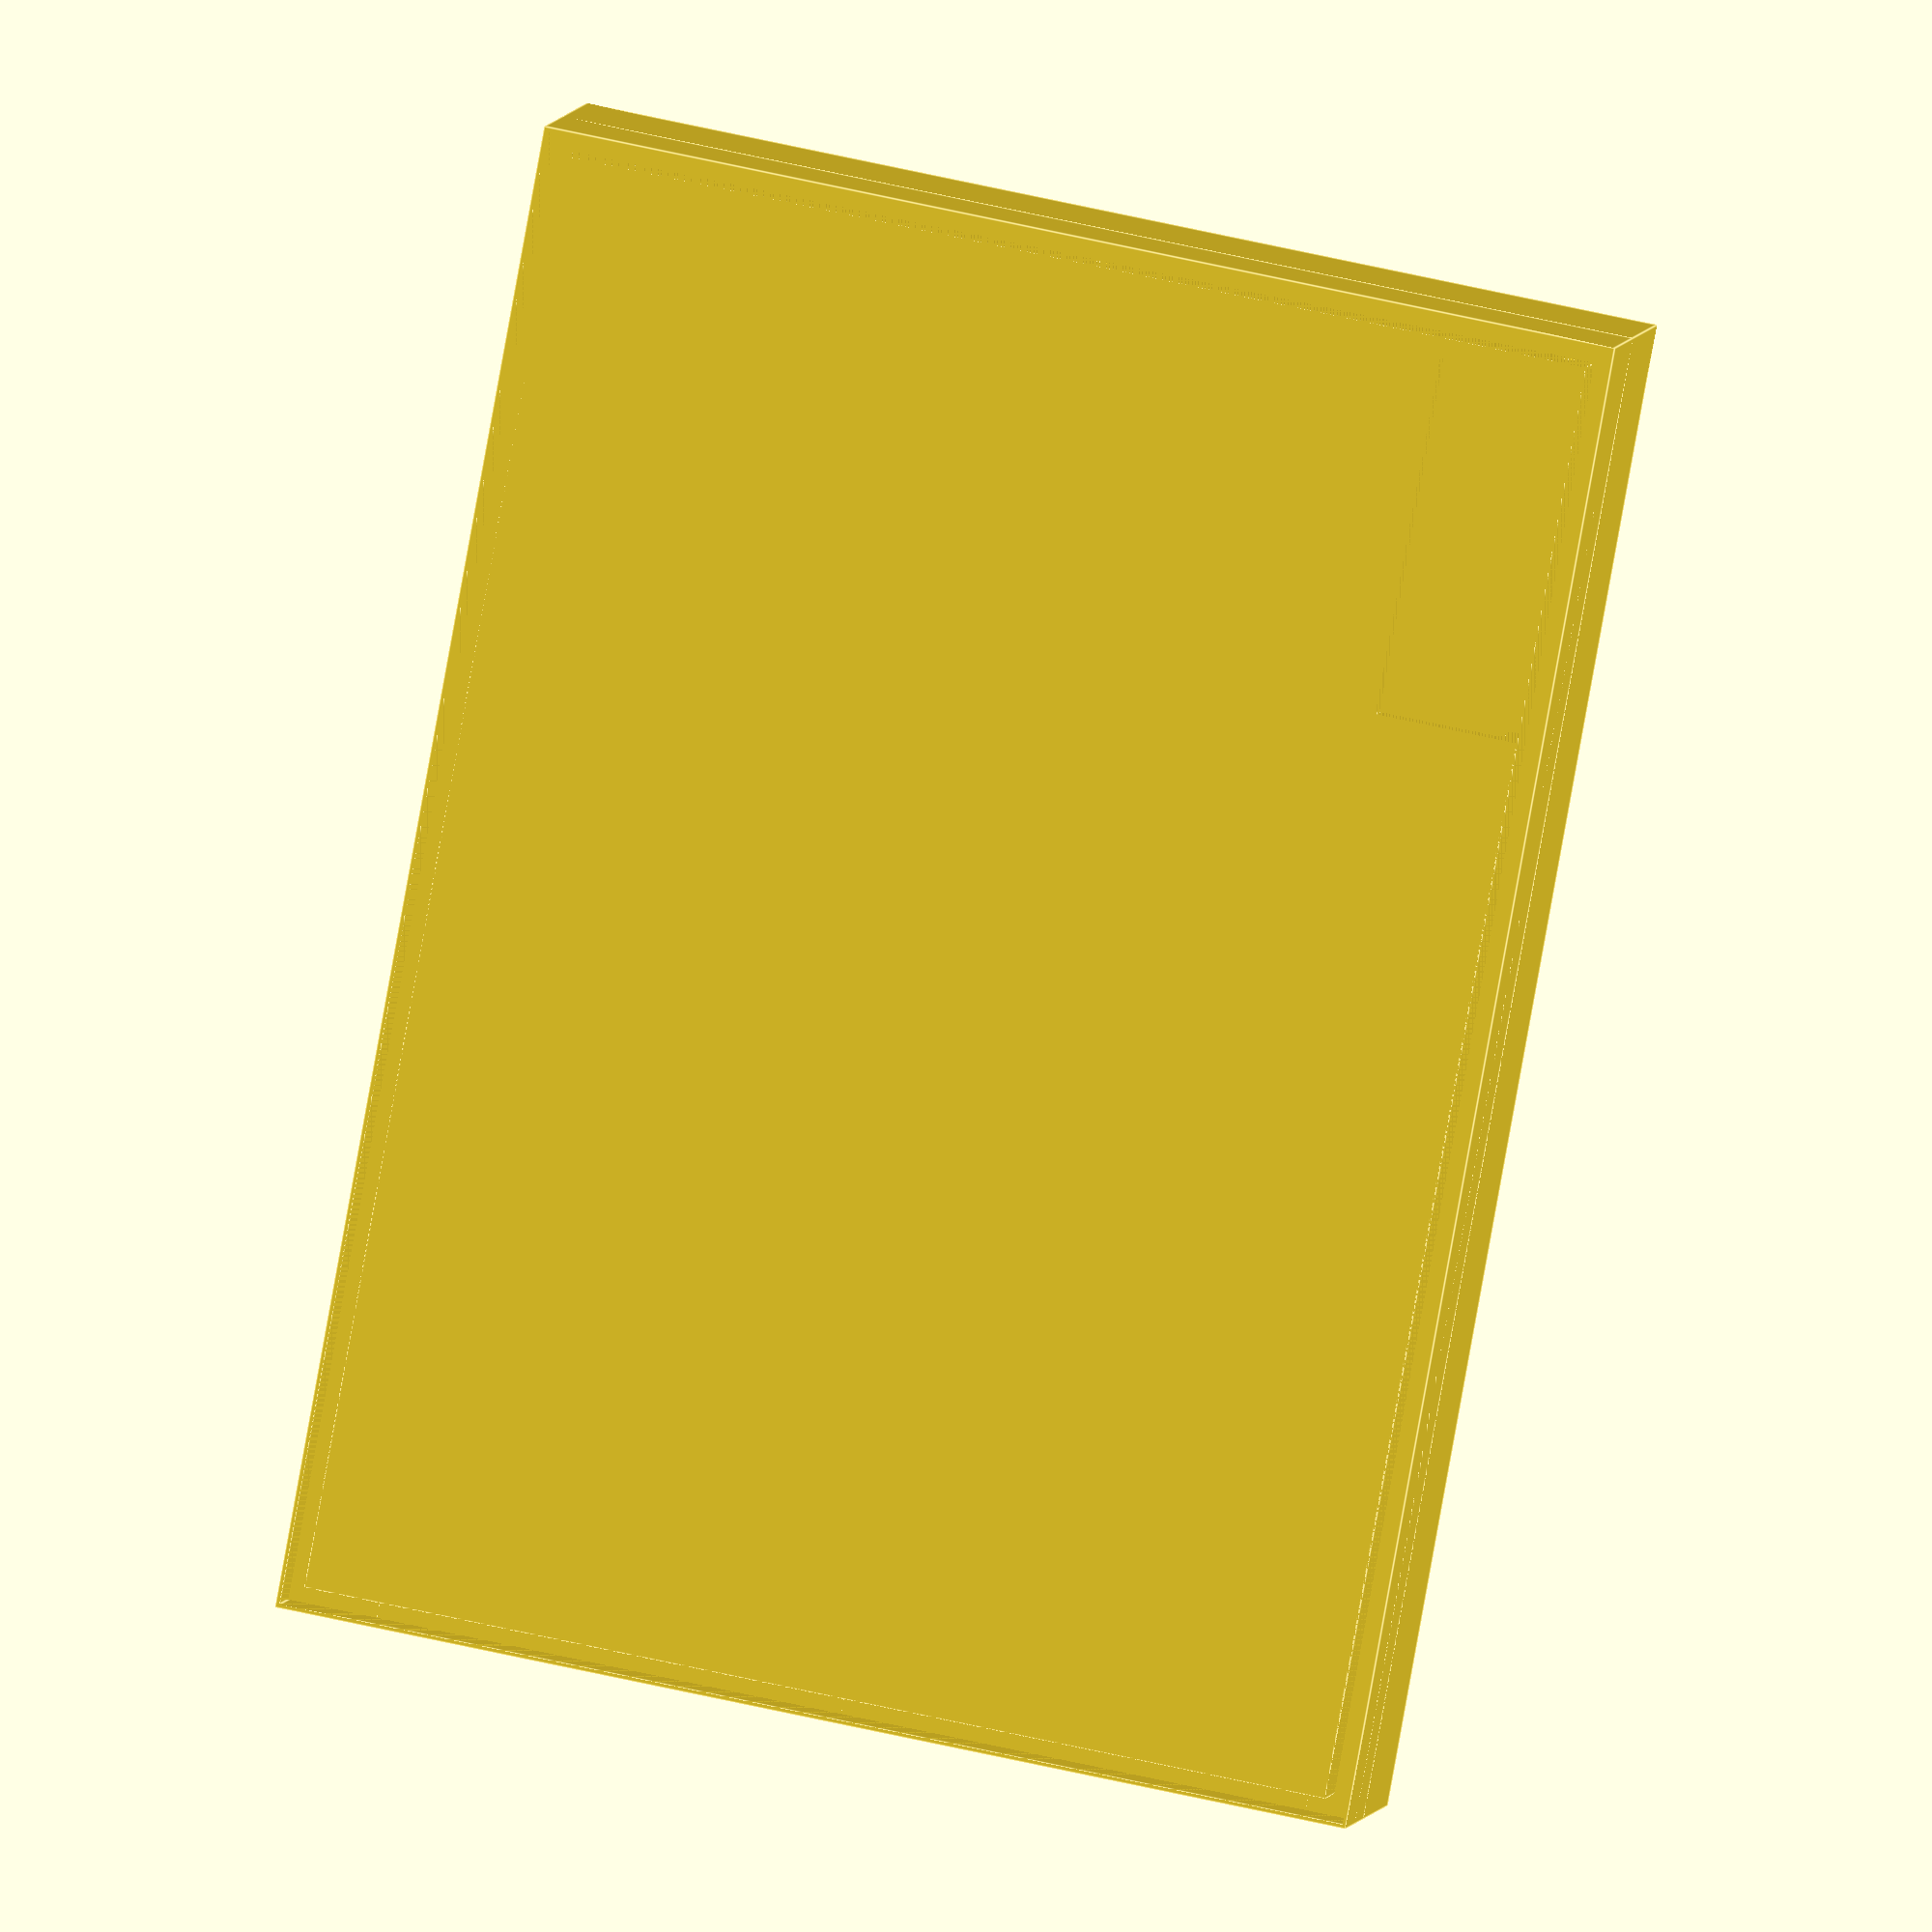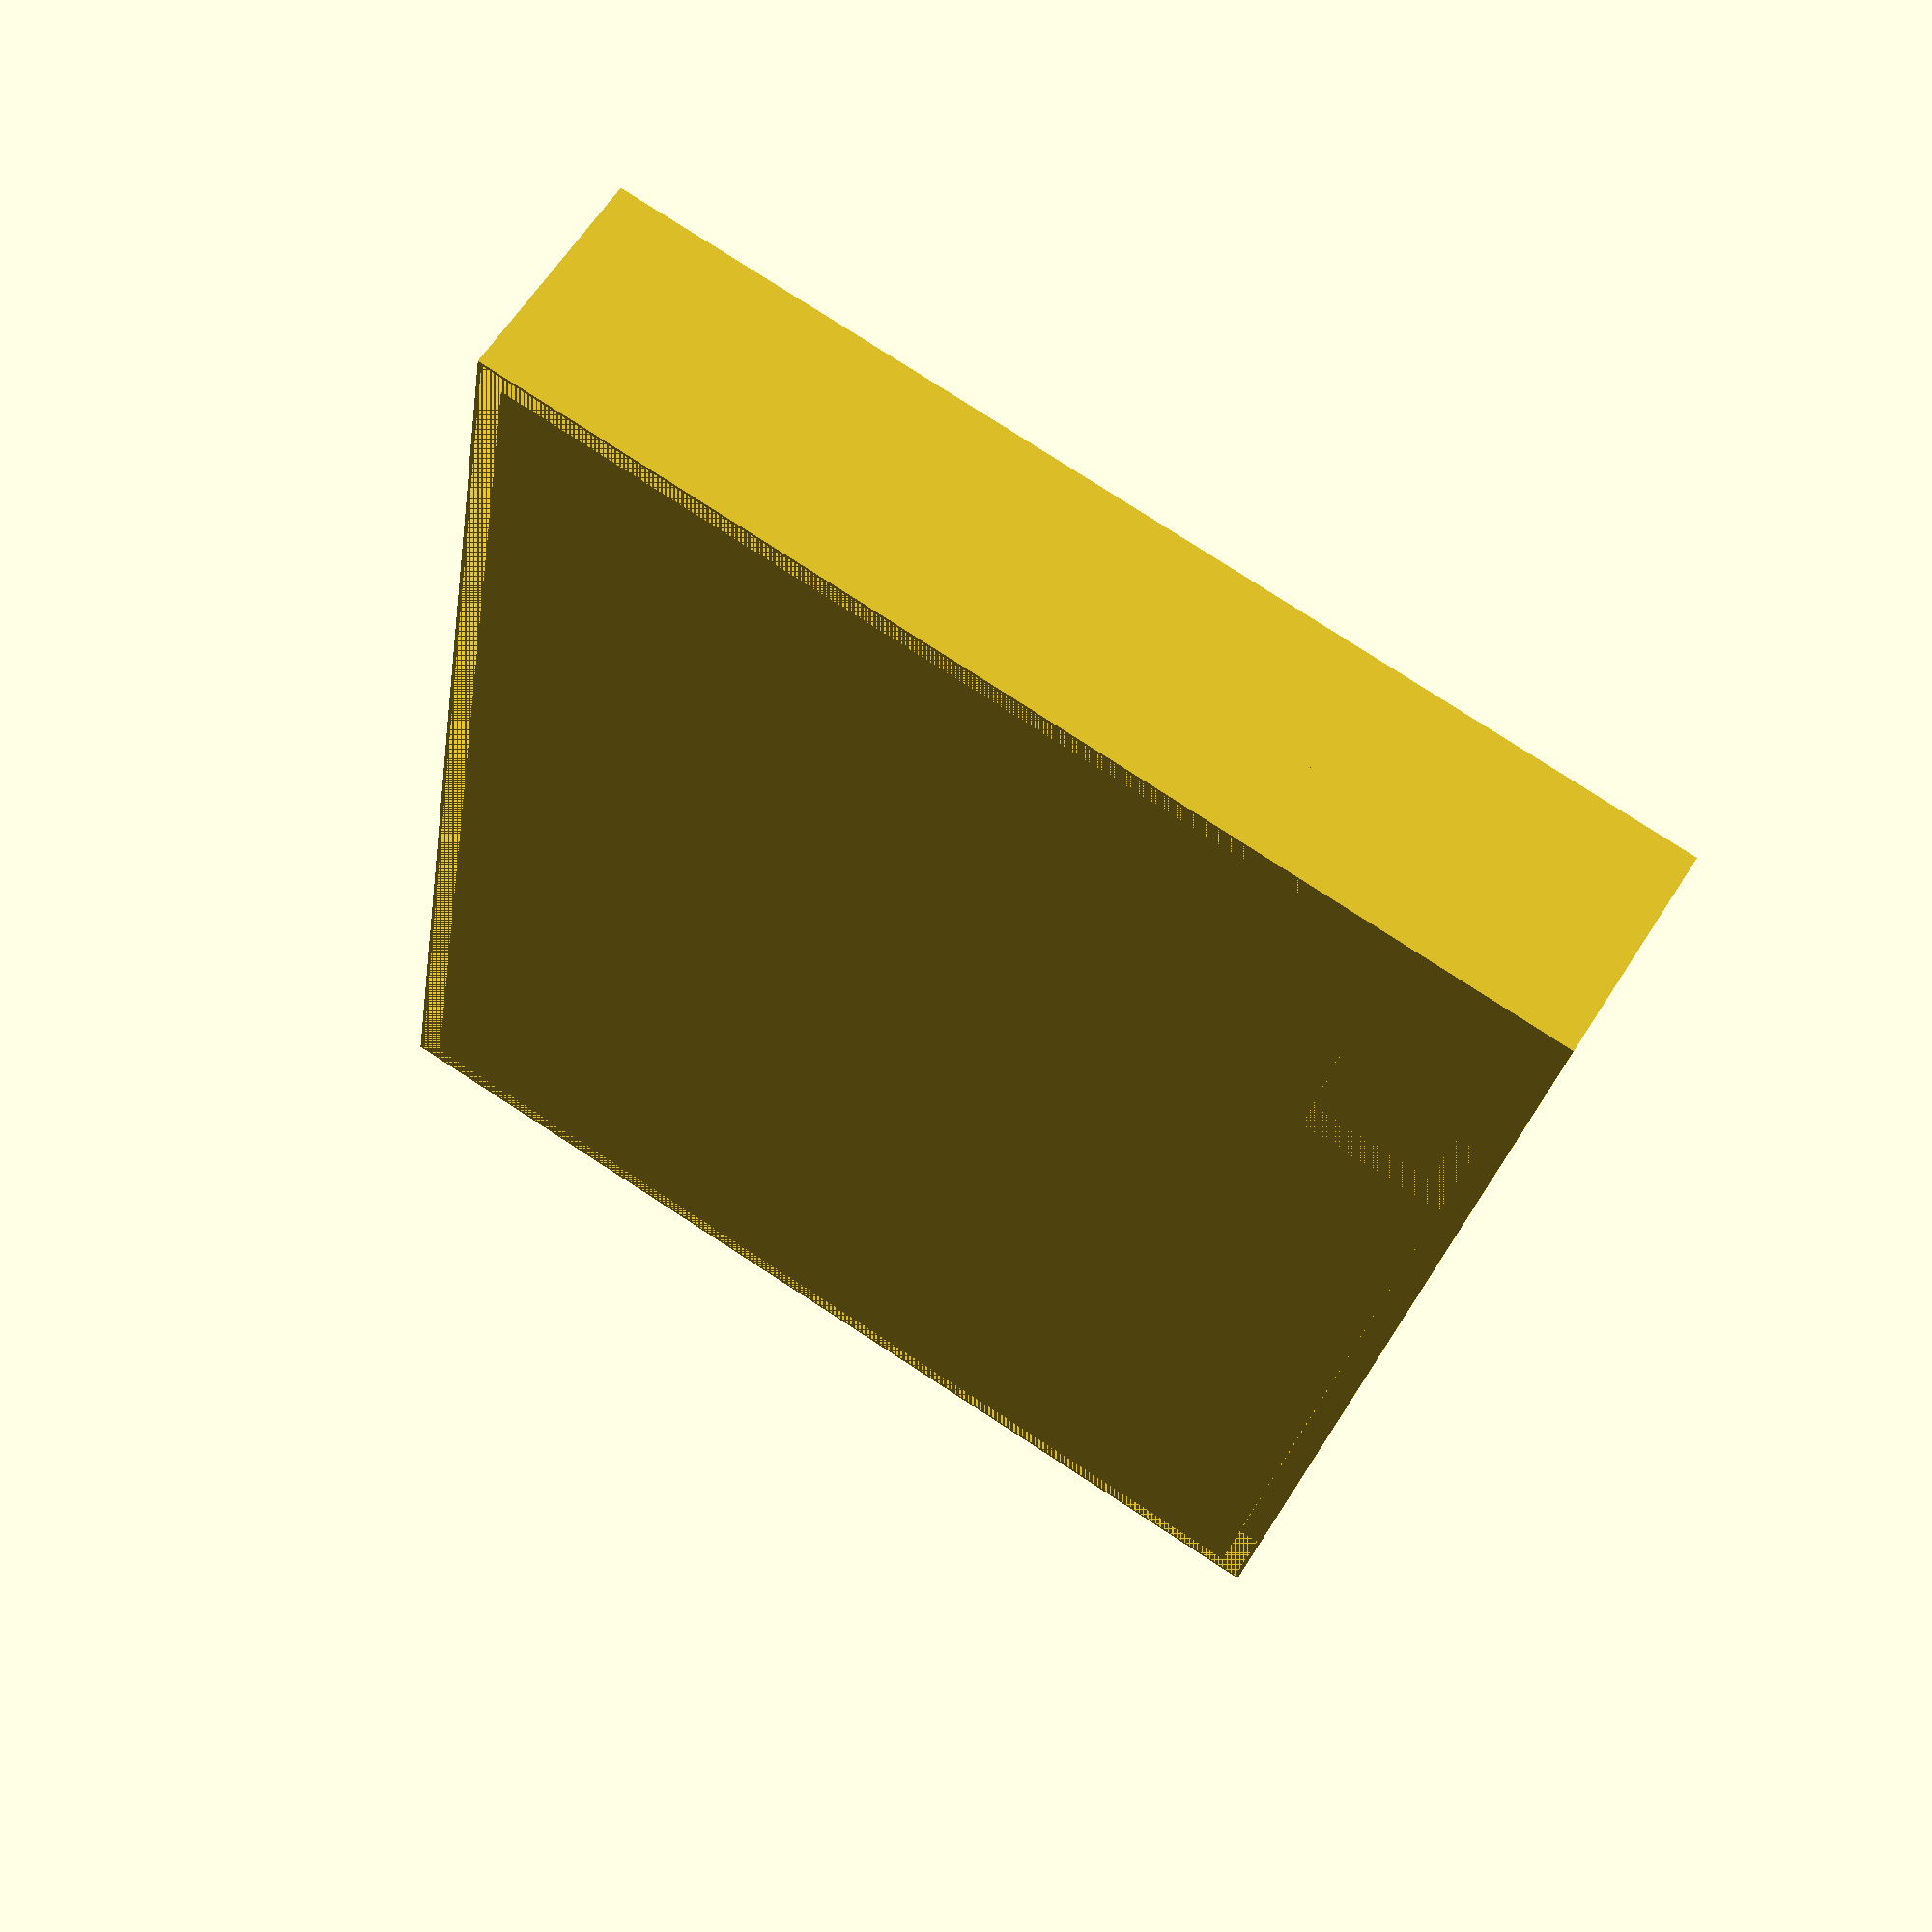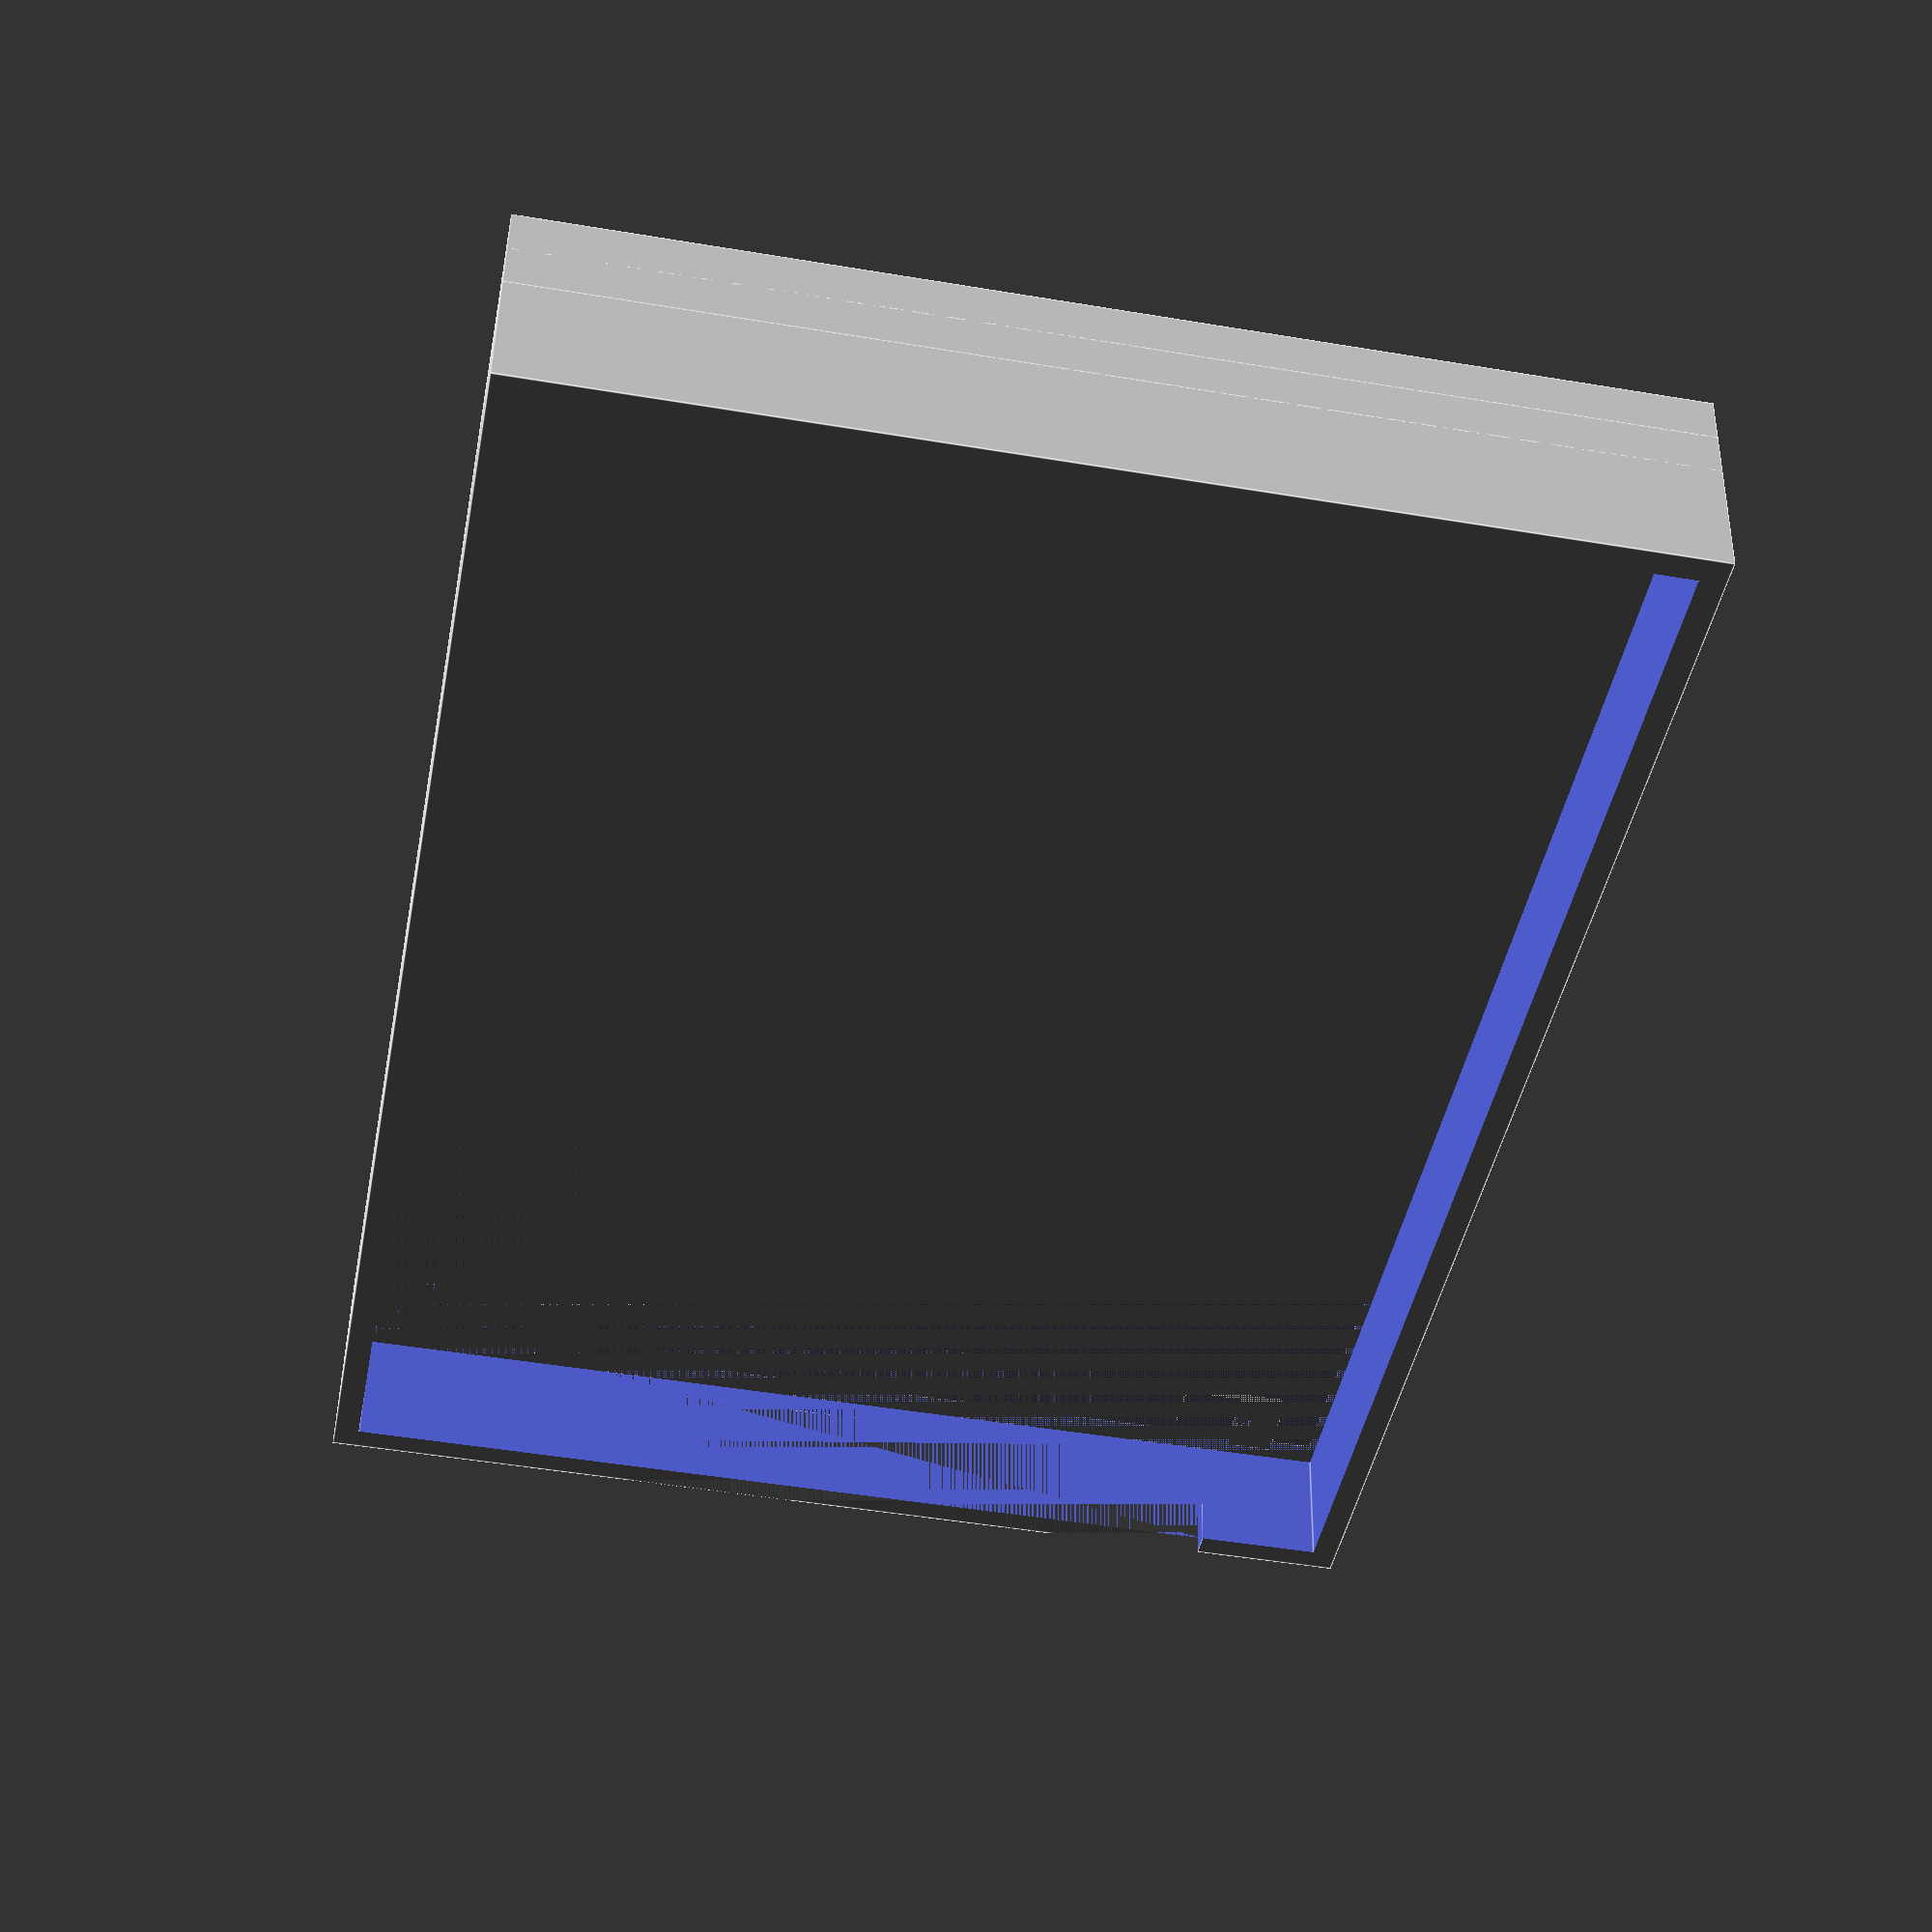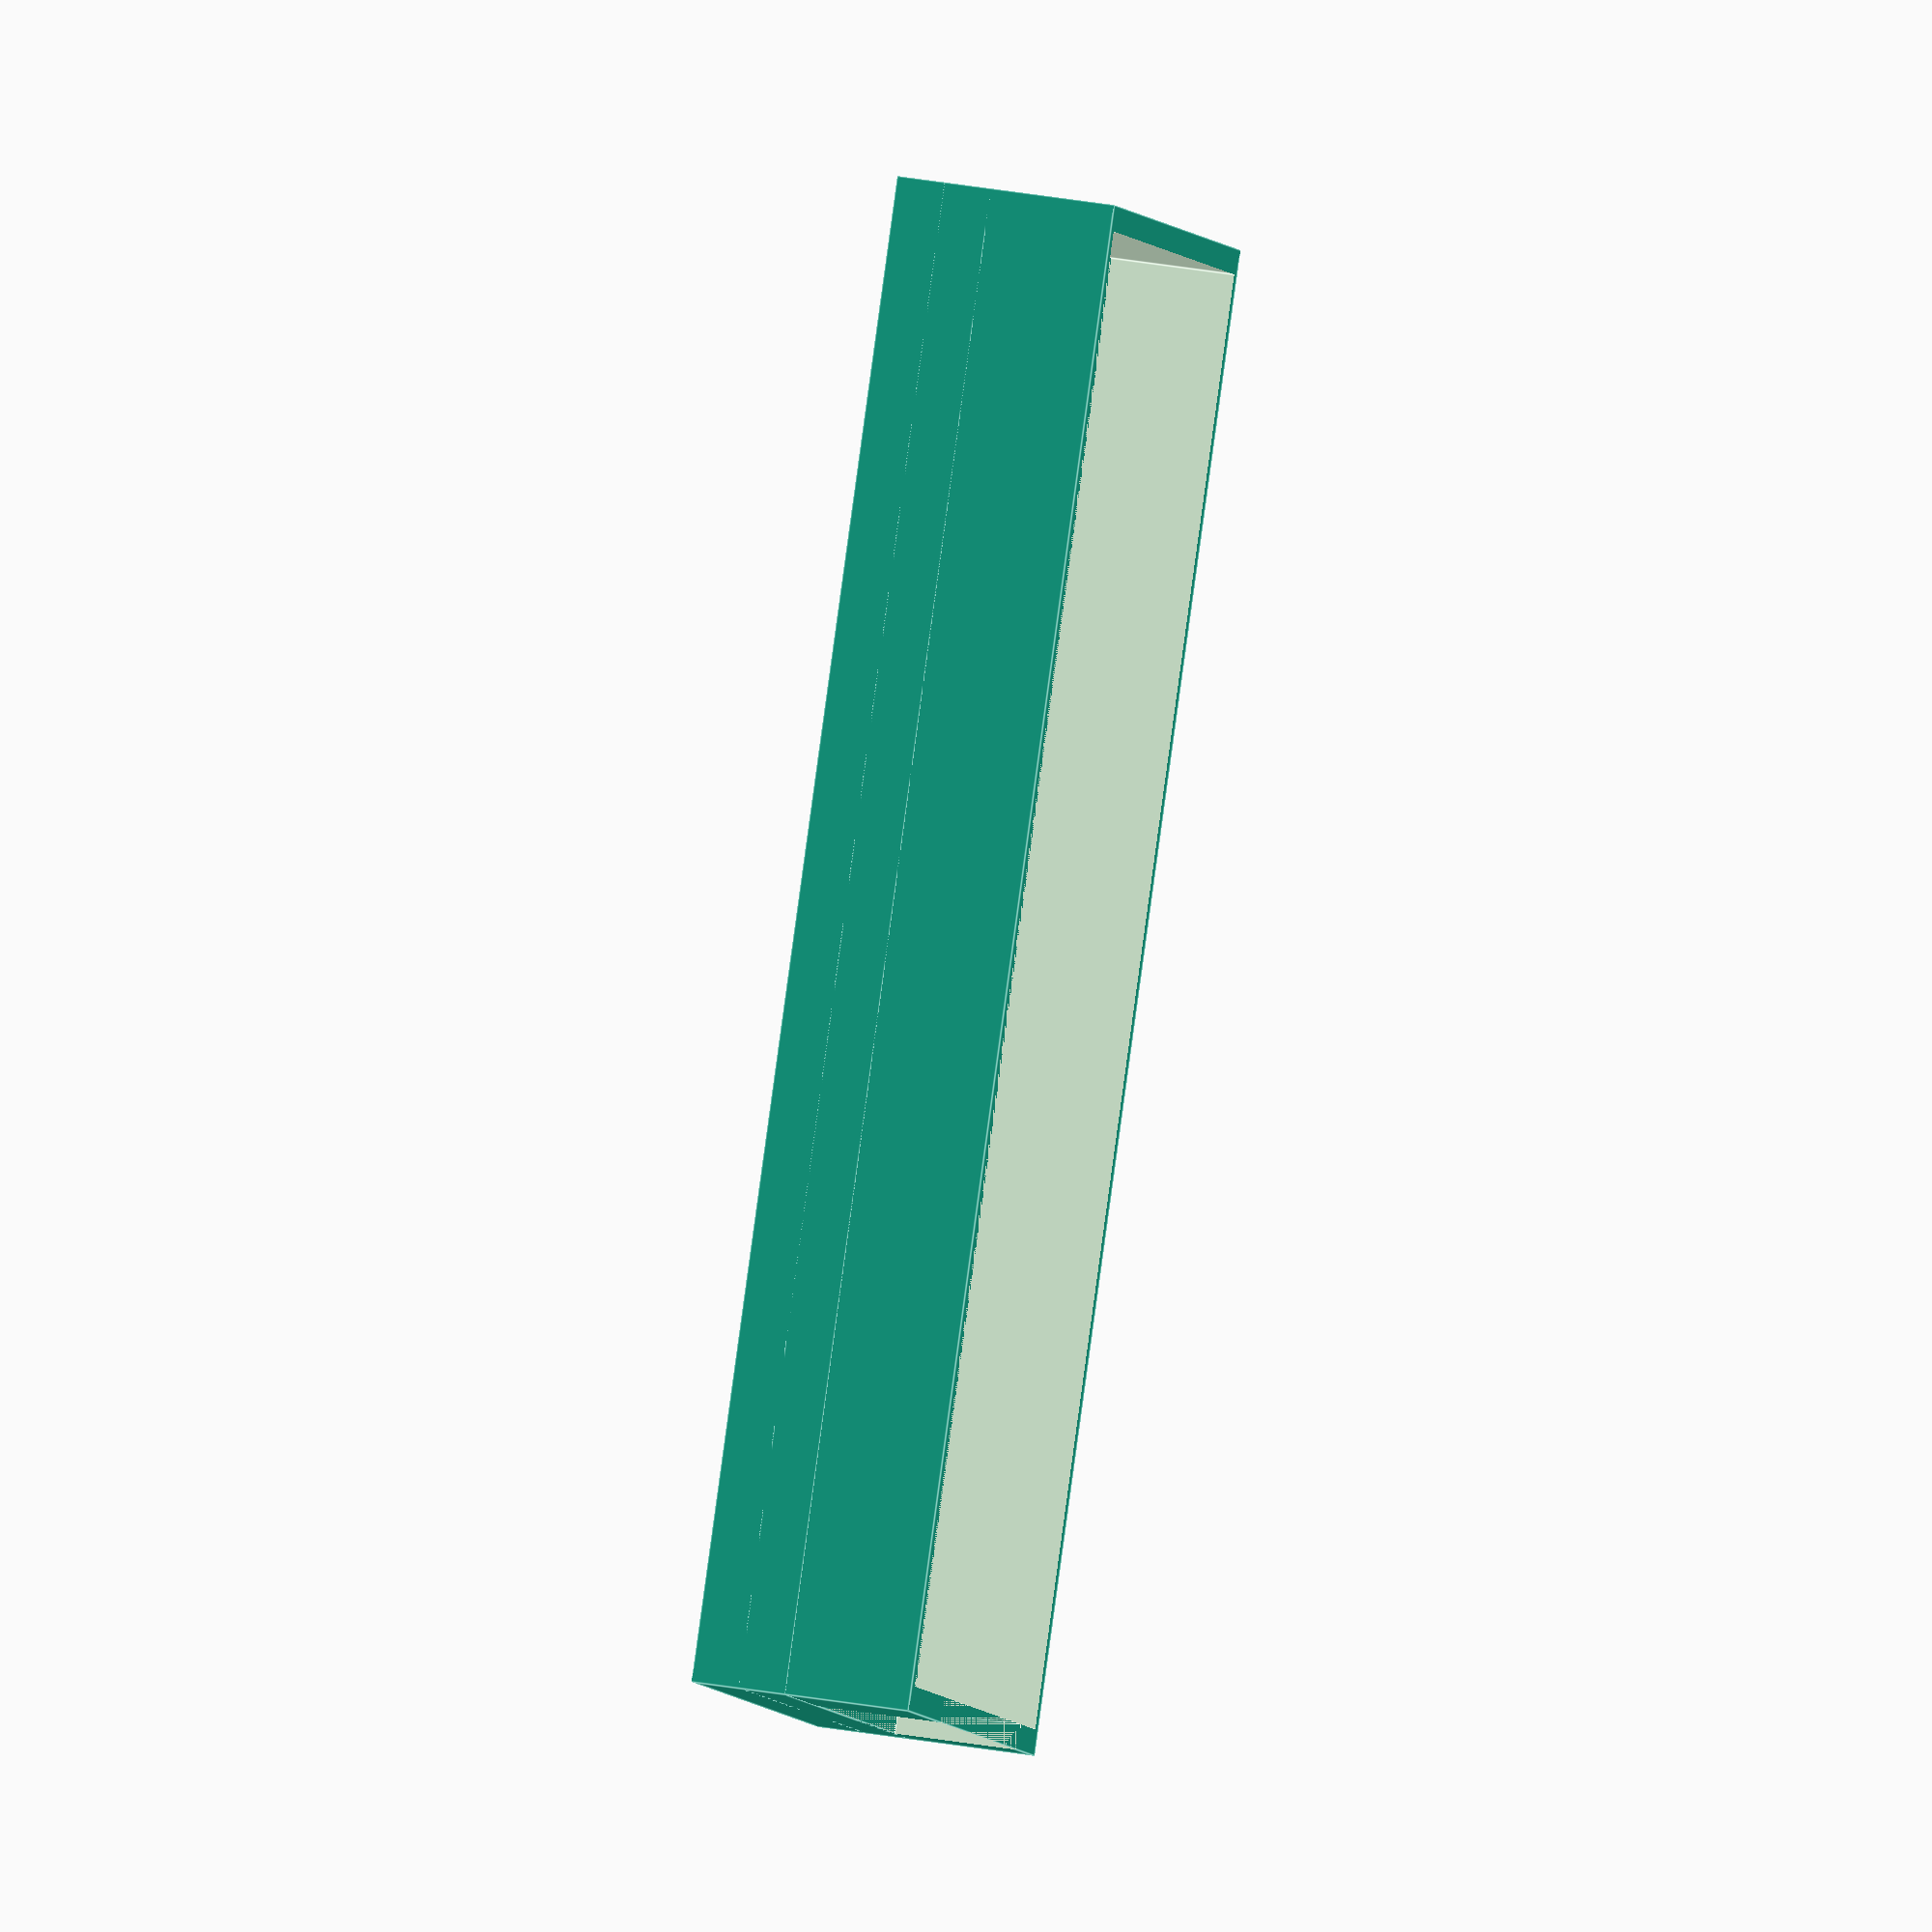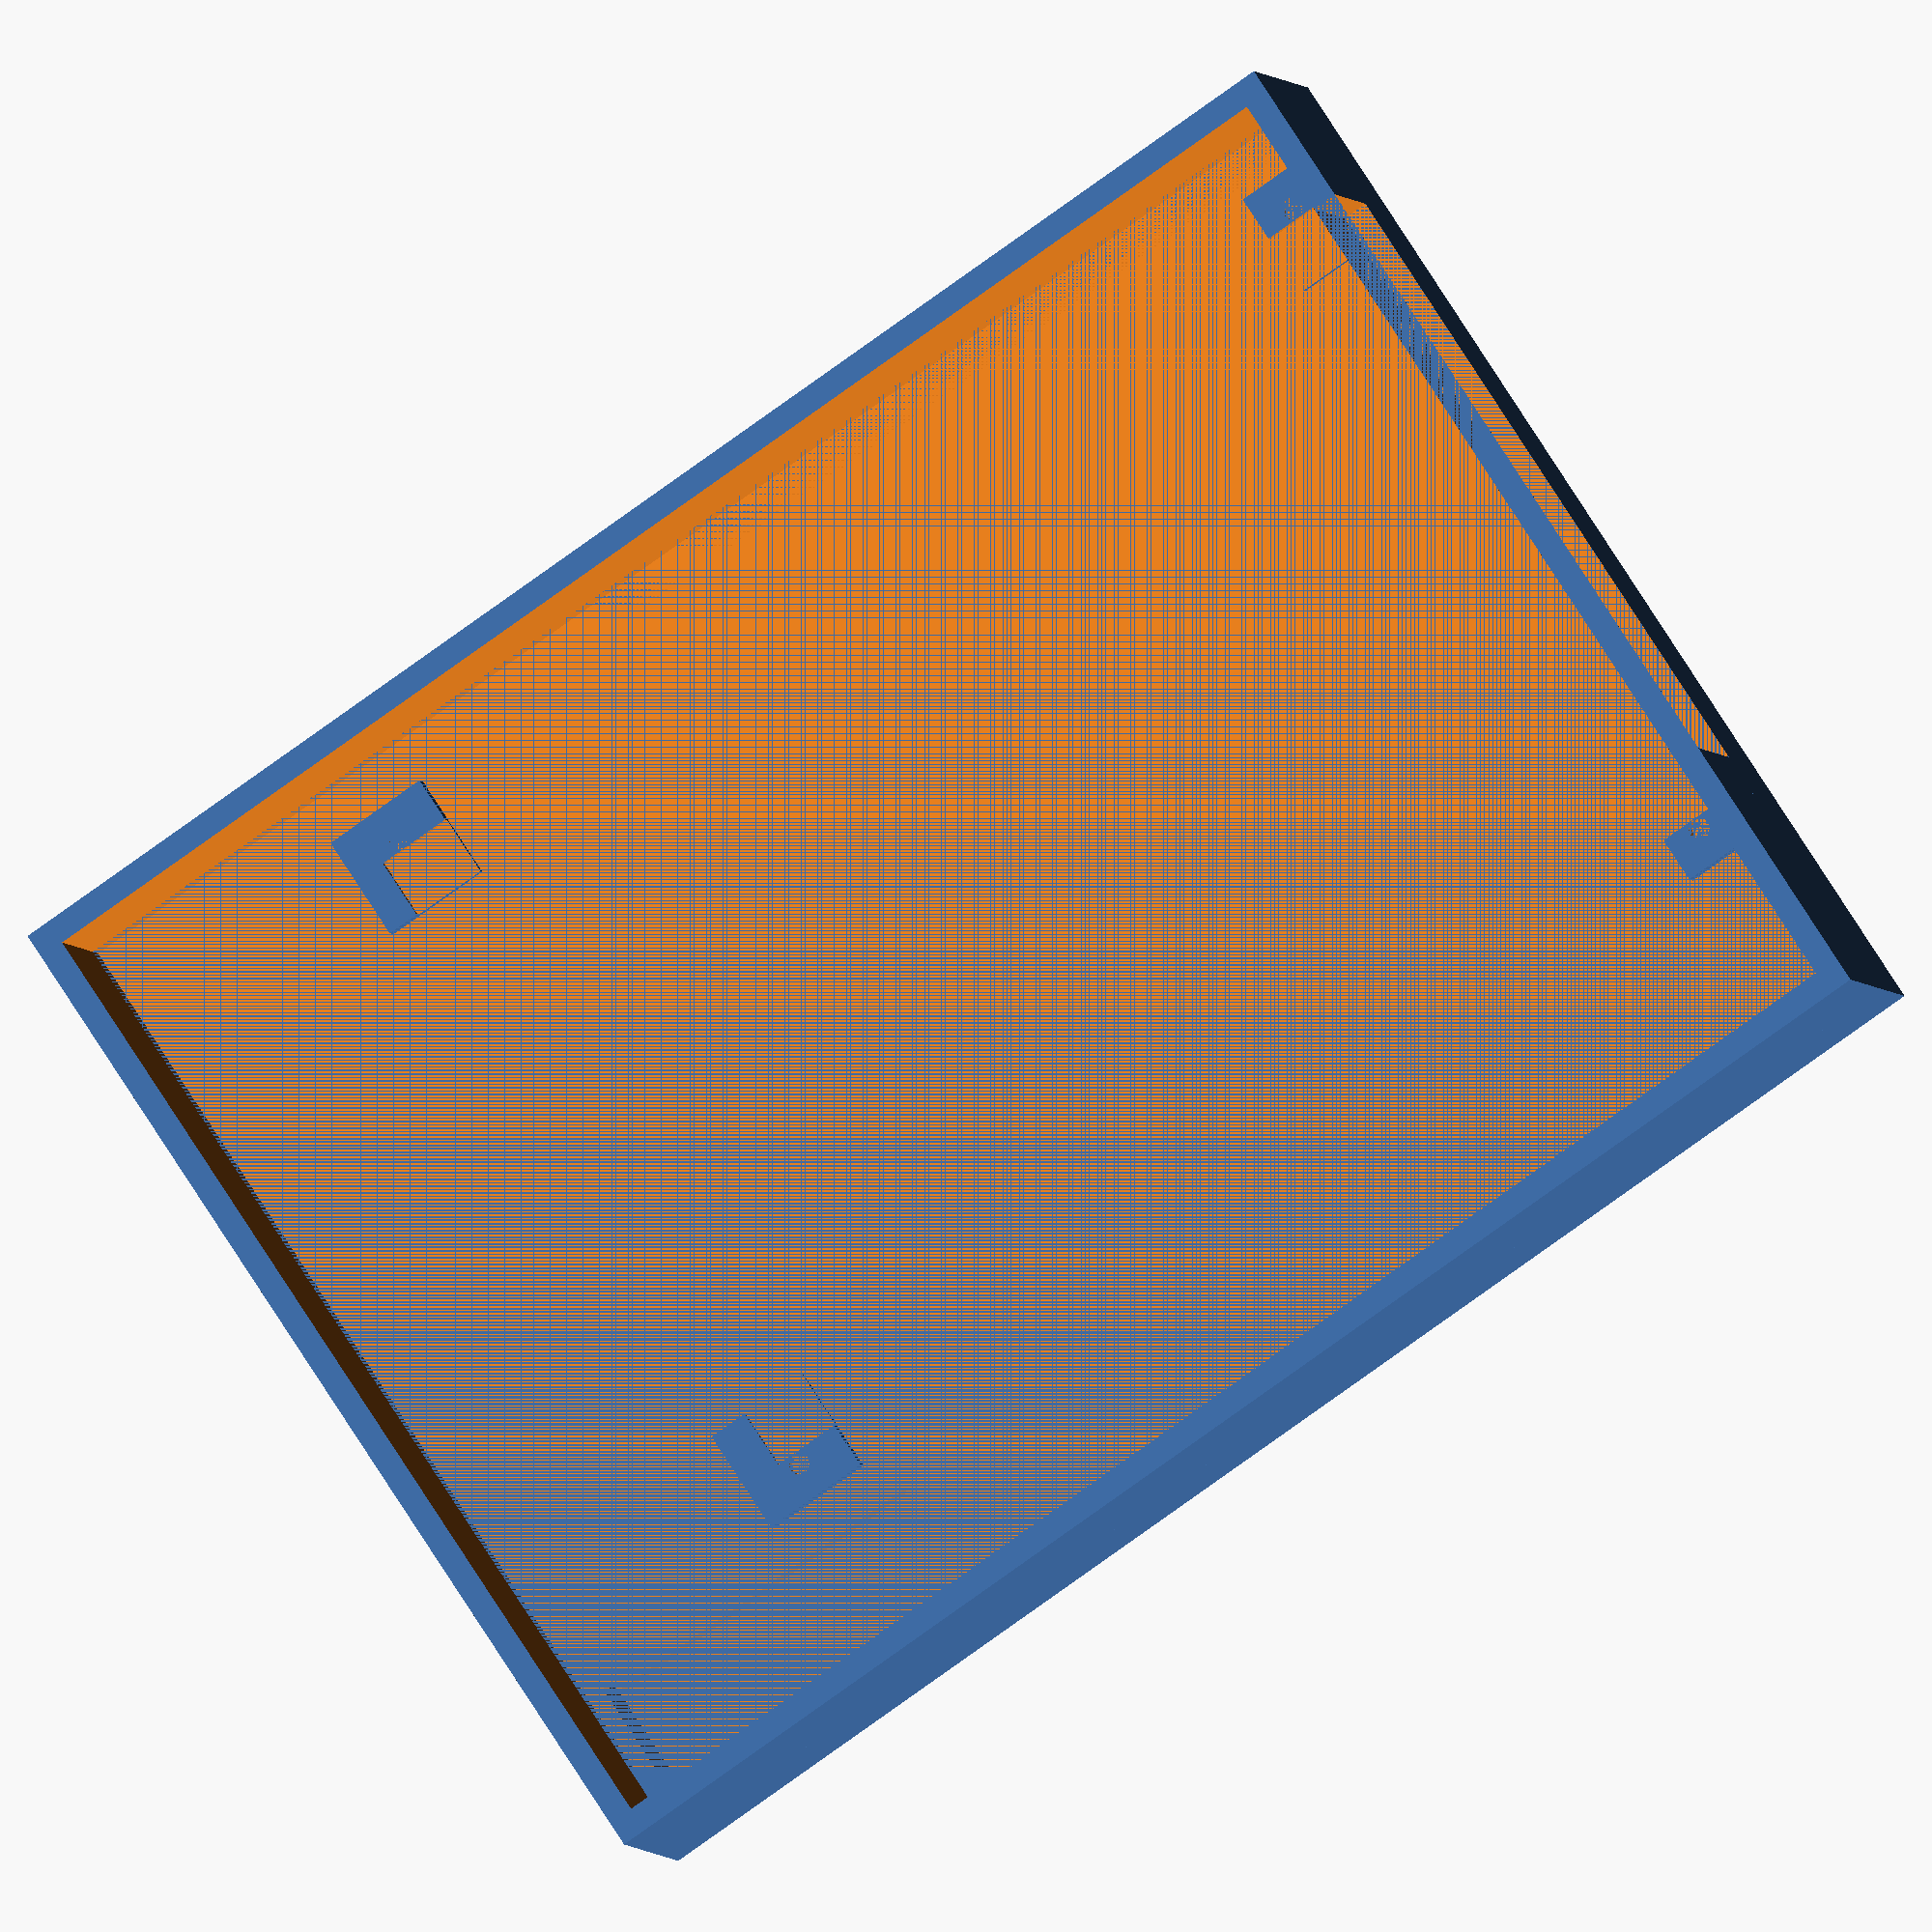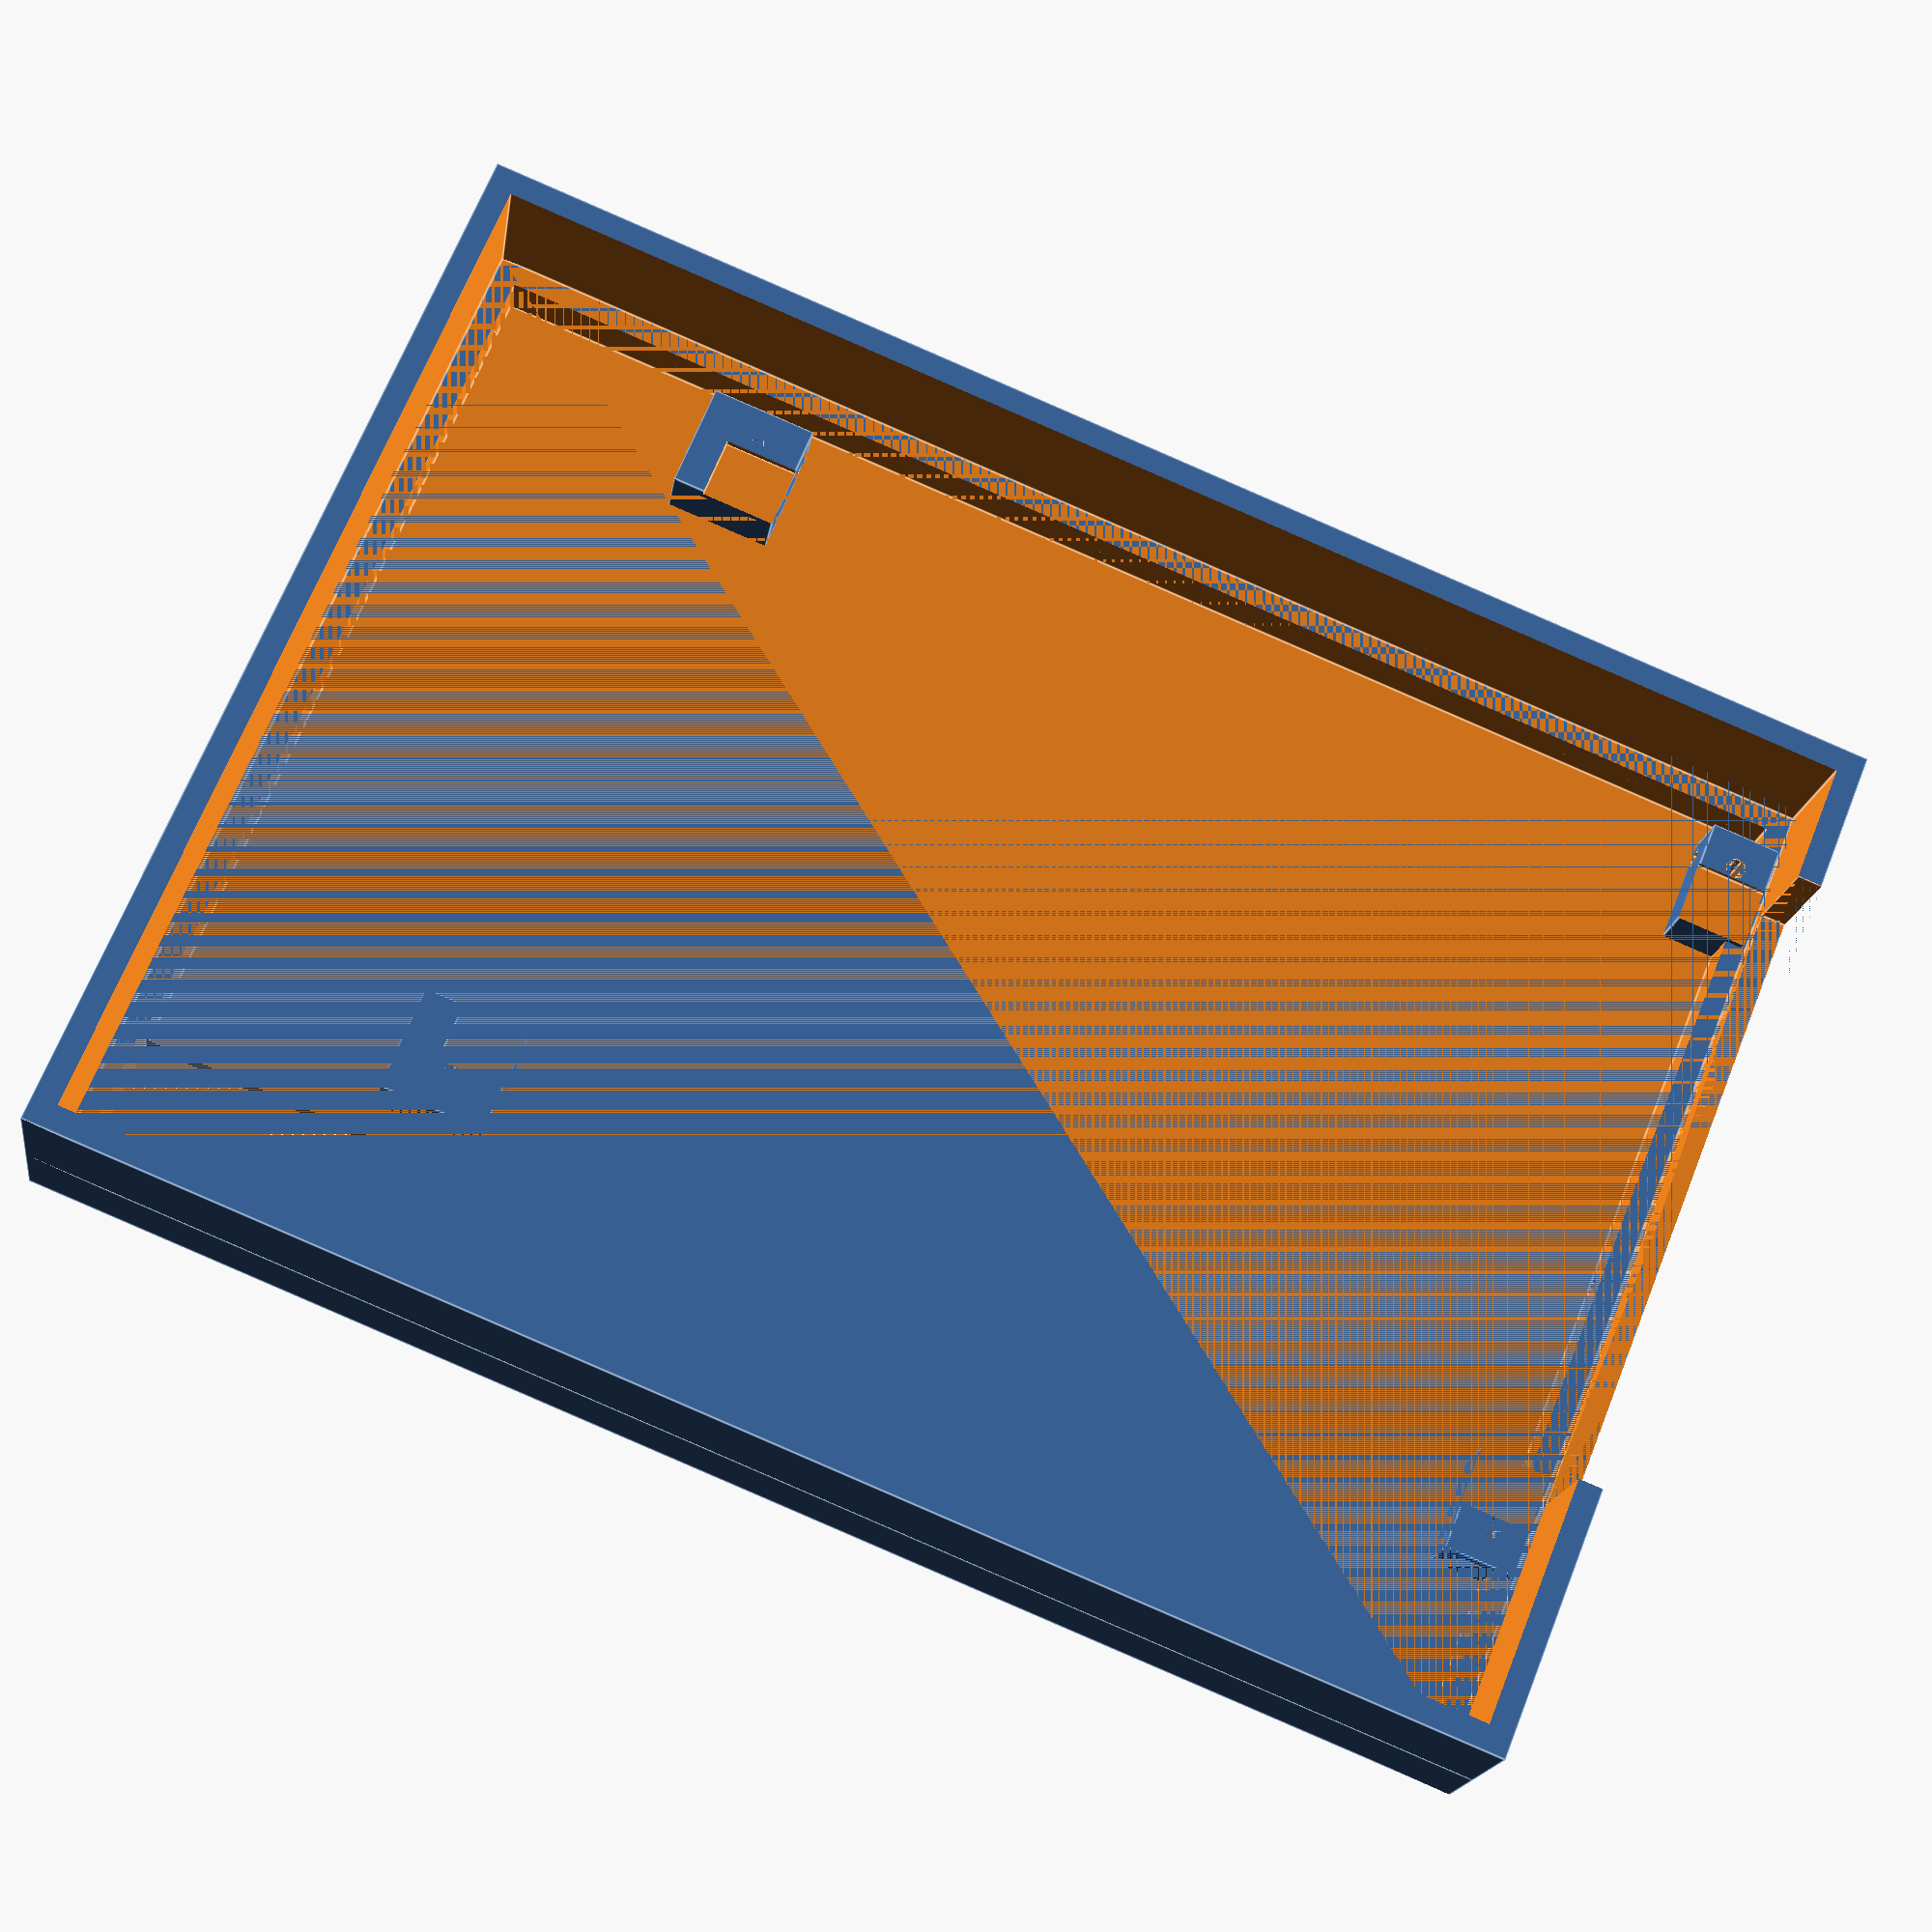
<openscad>
module powerSupply()
{
    cube([200, 100, 42]);
}

module bottomHousing(ix, iy, iz, t)
{
    difference(){
        translate([-t,-t,-t])
            cube([ix+2*t, iy+2*t, iz+t]);
    
        cube([ix, iy, iz+1]);
    }
}

module iecHoles(t)
{
    hs = 55.5-3.5;
    lc = 23;
    
    rotate(-90, [0, 0, 1]){
    translate([0, lc-hs/2, 10])
        rotate(90,[0,1,0])
            cylinder(t, 3/2,3/2, $fn=10);
    translate([0, lc+hs/2, 10])
        rotate(90,[0,1,0])
            cylinder(t, 3/2,3/2, $fn=10);
    translate()
        cube([t, 46, 20]);
    }
}

module fanHoles(t)
{
    
    //translate([0, lc-hs/2, 10])
        rotate(90,[1,0,0]){
            cylinder(t, 24,24);
            translate([20, 20, 0])
                cylinder(t, 3/2, 3/2, $fn=10);
            translate([20, -20, 0])
                cylinder(t, 3/2, 3/2, $fn=10);
            translate([-20, 20, 0])
                cylinder(t, 3/2, 3/2, $fn=10);
            translate([-20, -20, 0])
                cylinder(t, 3/2, 3/2, $fn=10);
        }
}


module exhaustHoles(t)
{
    r = 2.5;
    sep = 10;
    for(x = [0:5])
        for (z = [0:2]){
            translate([x*sep, 0, z*sep])
                rotate(90,[1,0,0])
                    cylinder(t, r, r);
        }
        /*rotate(90,[1,0,0]){
            cylinder(t, 24,24);
            translate([20, 20, 0])
                cylinder(t, 3/2, 3/2);
            translate([20, -20, 0])
                cylinder(t, 3/2, 3/2);
            translate([-20, 20, 0])
                cylinder(t, 3/2, 3/2);
            translate([-20, -20, 0])
                cylinder(t, 3/2, 3/2);
        }*/
}



module bottomSectionHoles(ix, iy, iz, t,r){
    translate([-t-1, 10, iz-5])
        rotate(90, [0, 1, 0] )
            cylinder(ix+2*t+2, r);
    
    translate([-t-1, iy+2*t-10, iz-5])
        rotate(90, [0, 1, 0] )
            cylinder(ix+2*t+2, r);
    
    translate([-t-1, (iy+2*t)/2, iz-5])
        rotate(90, [0, 1, 0] )
            cylinder(ix+2*t+2, r);
}


module bottomSection(ix, iy, iz, t){ 
    difference(){
        bottomHousing(ix, iy, iz,t);
        translate([ix-30, iy+2*t-1, 24+2])
            fanHoles(6);
        translate([ix-120, iy+2*t-1, 0])
            iecHoles(6);
        translate([10, 1, 10])
            exhaustHoles(5, $fn=10);
         translate([ix-135, -4, -t]){
             displayCavity(55, 55, 135+t, t, 6);    
         }
         
          translate([75, -40, 5])
            rotate(45,[1,0,0]) 
                       translate([0,0,0])
            displayHoles(10, 3);
         
         
        /*translate([-3, 10, 40])
            iecHoles(3);
        translate([-4, 85, 60])
            fanHoles(6);*/
         bottomSectionHoles(ix, iy, iz, t, 3/2, $fn=10);

    }
   
   difference(){ 
    translate([ix-135, 0, -t]){
        displaySection(55, 55, 135+t, t);
    }
    
    translate([75, -40, 5])
        rotate(45,[1,0,0]){ 
            display();
            translate([0,0,0])
            displayHoles(10, 3/2);
            translate([115, 30, 0])
            cylinder(10, 7/2, 7/2);
        }
         translate([ix-135-1, -60, -3])
            cube([135+t+2,15,100]);
    }
    translate([ix-135, -45, -t])
            cube([135+t,t,10]);
   
}


module displayHoles(t, r)
{
    $fn = 10;
    y = 55;
    x = 93;
    xo = (98-x)/2;
    yo = (60-y)/2;
    translate( [xo,yo, 0])
        cylinder(t, r, r);
    translate( [xo+x,yo, 0])
        cylinder(t, r, r);
    translate( [xo+x,yo+y, 0])
        cylinder(t, r, r);
    translate( [xo,yo+y, 0])
        cylinder(t, r, r);
}

module displayVolumes(){
    cube([98, 60, 2]);
    translate([0, 10, -2])
        cube([98, 40, 14]);
    translate([8, 60-22, -12])
        cube([52, 22, 12]);
}


module displaySection(ox, oy,oz, t)
{
    oPoints = [[0, 0], [ox, 0], [0, oy]];
    iPoints = [[t, 0], [ox-t, 0], [t, oy-2*t]];
    rotate(180, [0, 0, 1])
    rotate(-90, [0, 1, 0])
    difference(){
        linear_extrude(oz)
            polygon(oPoints);
    
        translate([0,0,t])
            linear_extrude(oz-2*t)
                polygon(iPoints);
    }
}

module displayCavity(ox, oy, oz, td, t)
{
    x = ox-2*td;
    y = oy -2*td;
    z = oz -2*td;
    translate([td, 0, td])
    cube([z,t, x]);
}


module display()
{
    difference(){
        displayVolumes();
        translate([0,0,-1])
        displayHoles(5);
    }
    
}


module pcb(){
    cube([160, 100, 2]);
    translate([-20, 4, 2])
        cube([20, 92, 17]);
}

module topHousing(ix, iy, iz, t, tol, overlap, height){
 translate([t+tol/2, t+tol/2, iz-overlap+t])
    bottomHousing(ix-tol-2*t, iy-tol-2*t, overlap-t, t);
    
 translate([0, 0, iz]){
     //difference(){
        translate([tol/2, tol/2, 0]){
            difference(){
            bottomHousing(ix-tol, iy-tol, height, t+tol/2);
            translate([0,0,-t-tol])
                cube([ix-tol, iy-tol, t+tol]);
            }
        }
     //}
     translate([1,7,-8])
     difference(){
        cube([10,15,10]);
         translate([5, 5, 0])
            cylinder(10, 1.5, 1.5, $fn=10);
     }
     translate([150,7,-8])
     difference(){
        cube([15,15,10]);
         translate([7, 5, 0])
            cylinder(10, 1.5, 1.5, $fn=10);
     }
     translate([1, 100, 0]){
         translate([0,5,-8])
             difference(){
                cube([10,15,10]);
                 translate([5, 10, 0])
                    cylinder(10, 1.5, 1.5, $fn=10);
             }
         translate([150,5,-8])
             difference(){
                cube([15,15,10]);
                 translate([7, 10, 0])
                    cylinder(10, 1.5, 1.5, $fn=10);
             }
     }
 }
    }

module topSection(ix, iy, iz, t, tol, overlap, height){

    difference(){
    topHousing(ix, iy, iz, t, tol, overlap, height);
        translate([t+tol/2, t+tol/2, iz-overlap+t]){
    translate([-t,10,8]){
        pcb();
        translate([151-t-tol/2, 113+t-5, -overlap-t])
            cube([50, 20, overlap+t]);
    }
     
    }bottomSectionHoles(ix, iy, iz, t, 3/2, $fn=10);
    }
    //translate to bottom plane
    translate([t+tol/2, t+tol/2, iz-overlap+t]){
        translate([-t-tol/2,0,8]){
            //pcb();
        }
        translate([-t*2-tol/2, -t*2-tol/2, -t])
            difference(){
                cube([ix+t*2, iy+t*2, overlap+t]);
                    translate([0.5, 0.5, 0])
                        cube([ix+t*2-1, iy+t*2-1, overlap+t]);
            }
    }
    
}


//displayHoles(20, 3/2);
ix = 201;
iy = 145;
iz = 55;
t = 3;
tol = 1;
overlap = 10;
height = 20;

//bottomSection(ix, iy, iz, t);
topSection(ix, iy, iz, t, tol, overlap, height);
module bottomSupports(){
translate([100, -8, 0])
cylinder(42.2,3,3);
translate([140, -8, 0])
cylinder(42.2,3,3);
translate([105, iy, 0])
cylinder(19.9,3,3);
}
//translate([75, -40, 5])
//        rotate(45,[1,0,0]) 
//            display();

//translate([-3, 10, 40])
//        iecHoles(3);
//translate([-4, iy+2*t, 60])
//        fanHoles(6);
//translate([0,15,0])
//    powerSupply();


</openscad>
<views>
elev=173.8 azim=79.6 roll=348.9 proj=o view=edges
elev=118.9 azim=80.9 roll=328.0 proj=p view=solid
elev=133.5 azim=100.5 roll=179.0 proj=p view=edges
elev=132.0 azim=139.9 roll=259.8 proj=o view=edges
elev=4.4 azim=146.3 roll=14.2 proj=o view=solid
elev=198.2 azim=22.0 roll=188.3 proj=p view=edges
</views>
